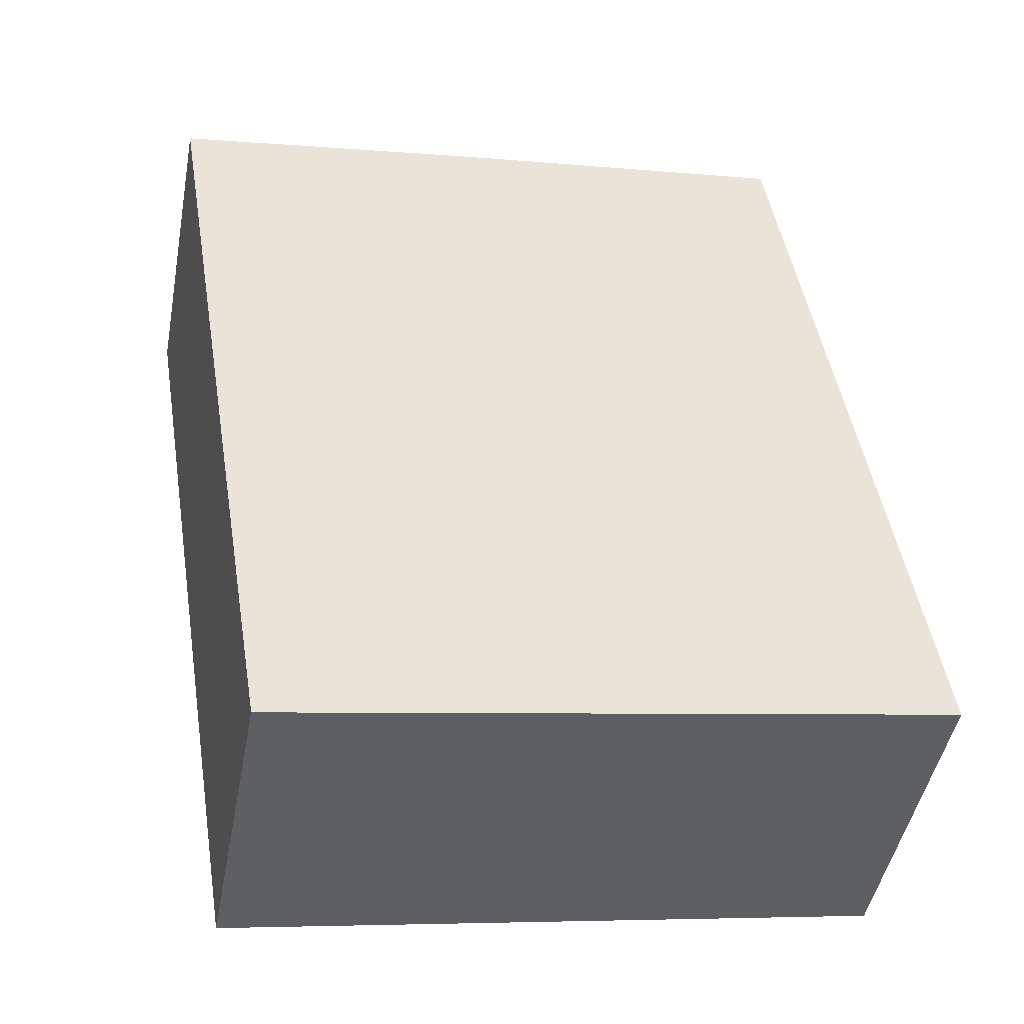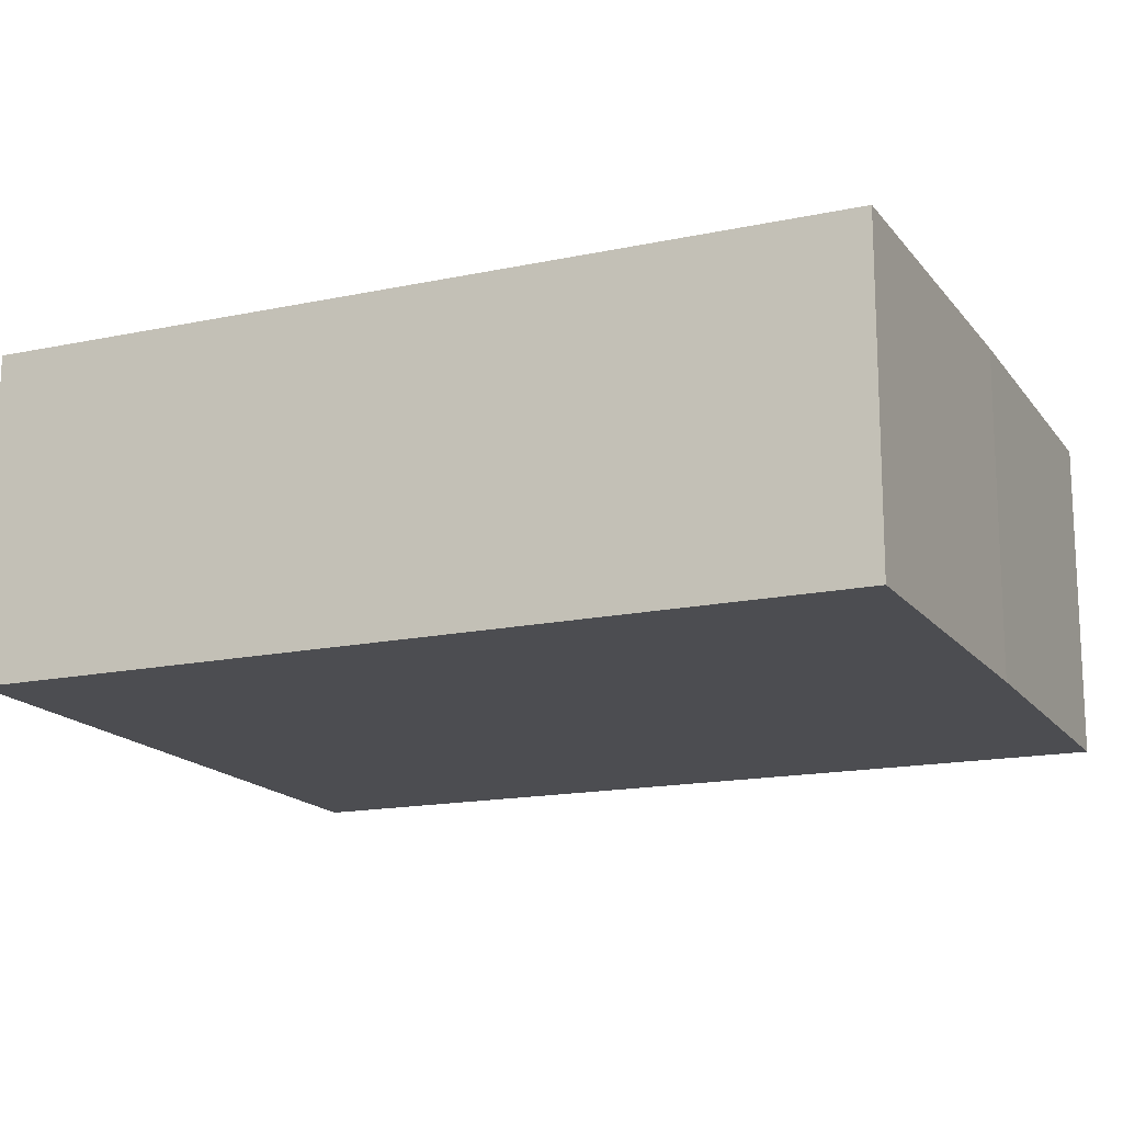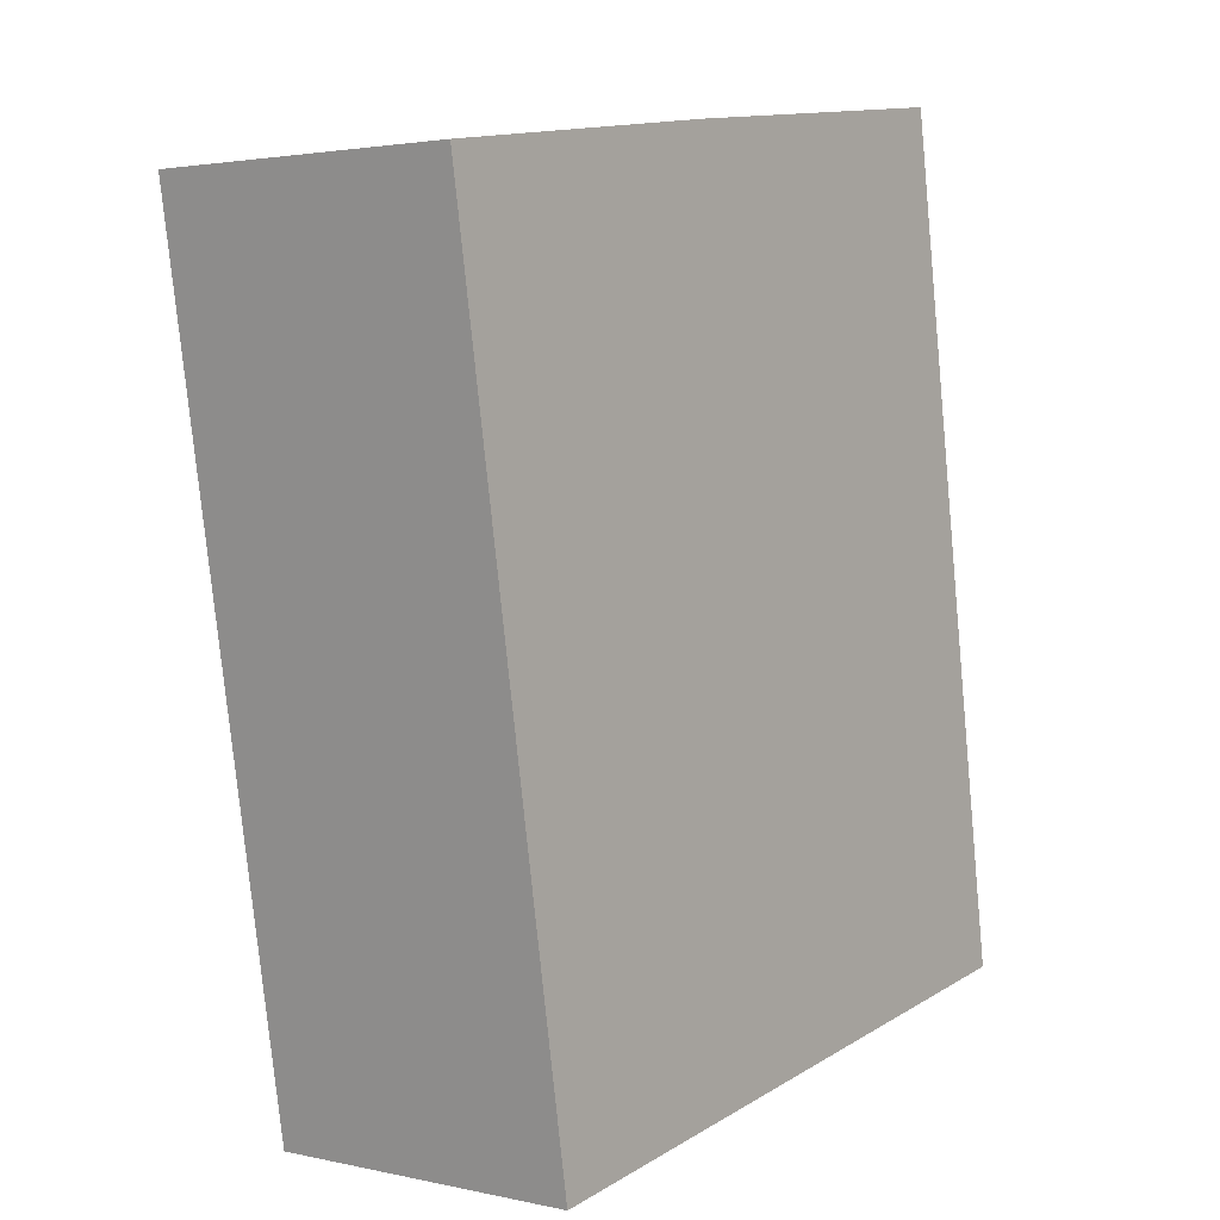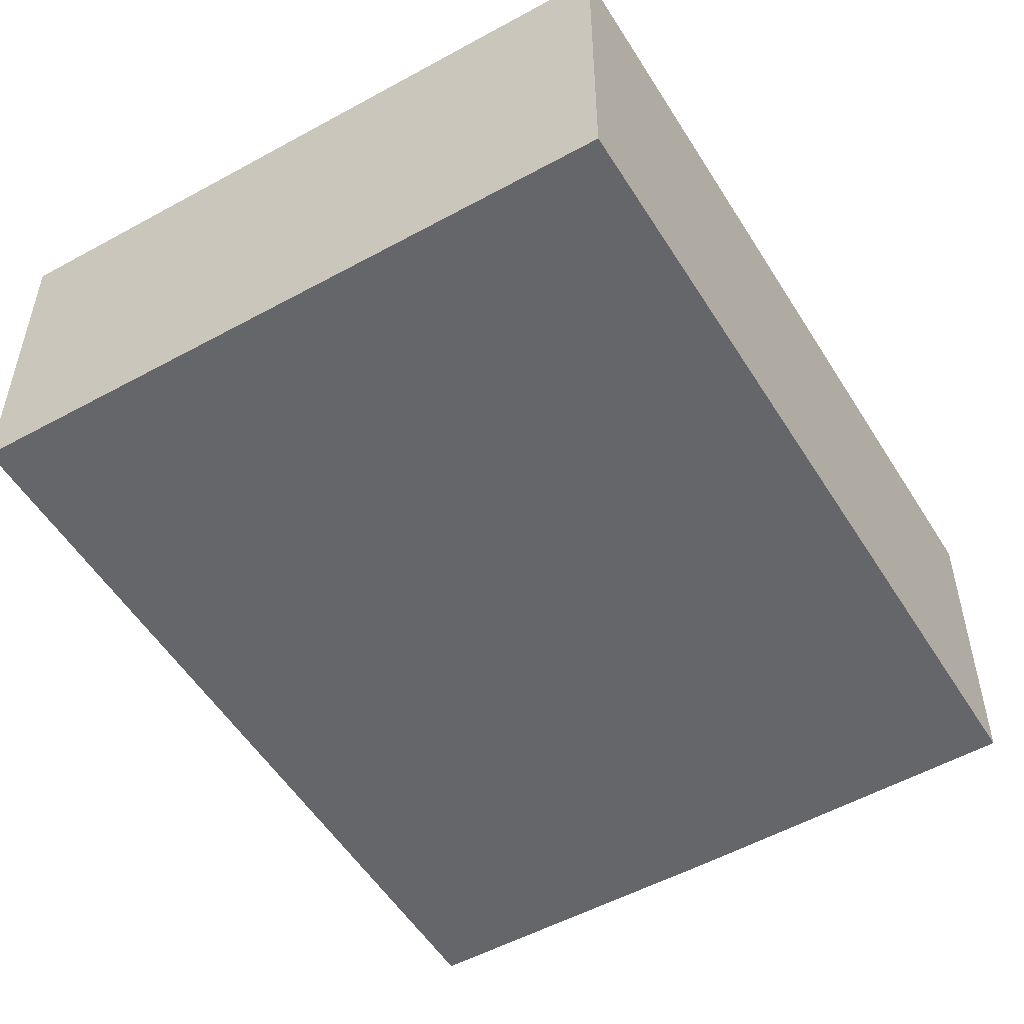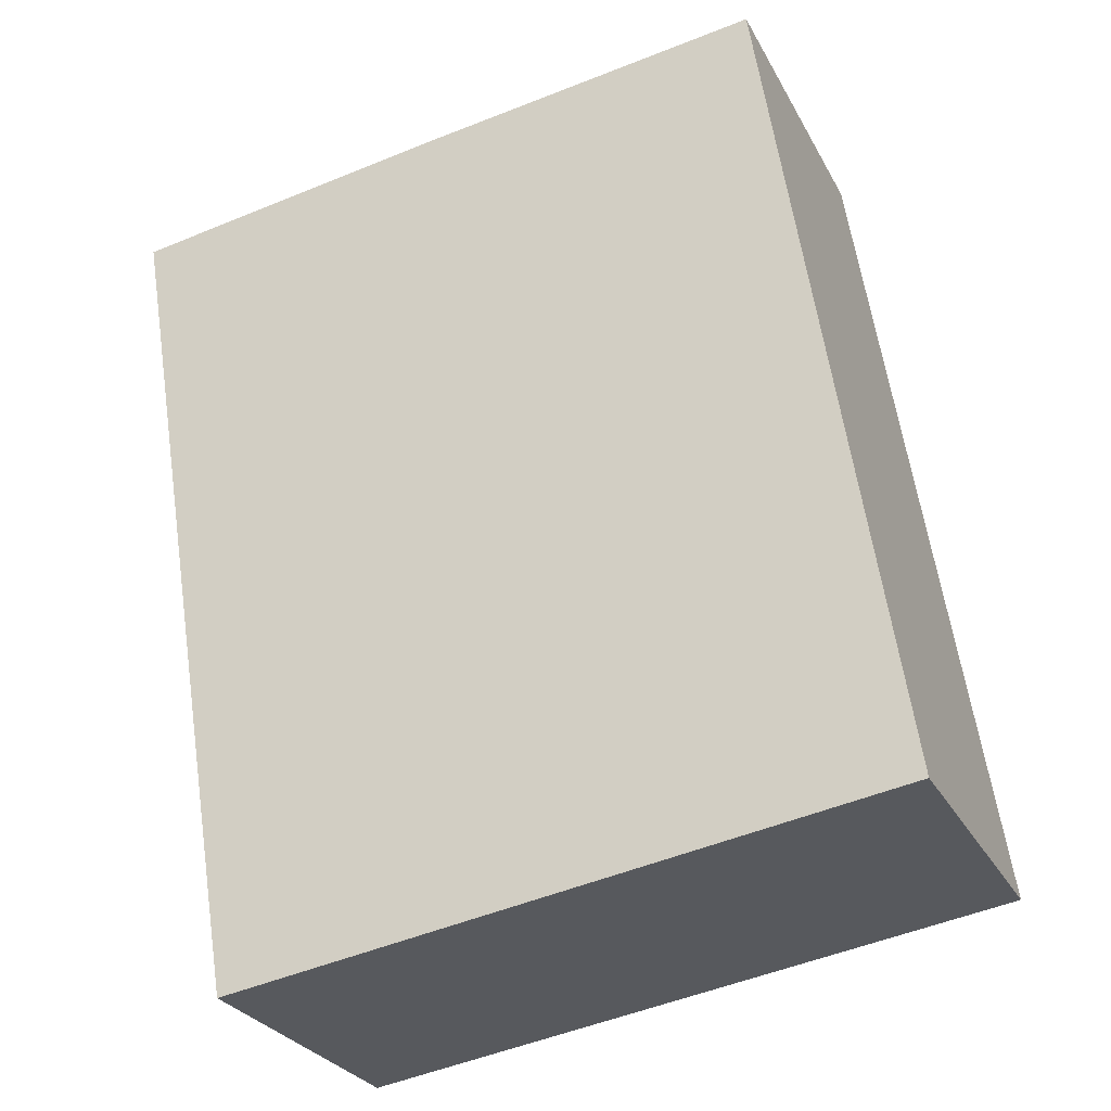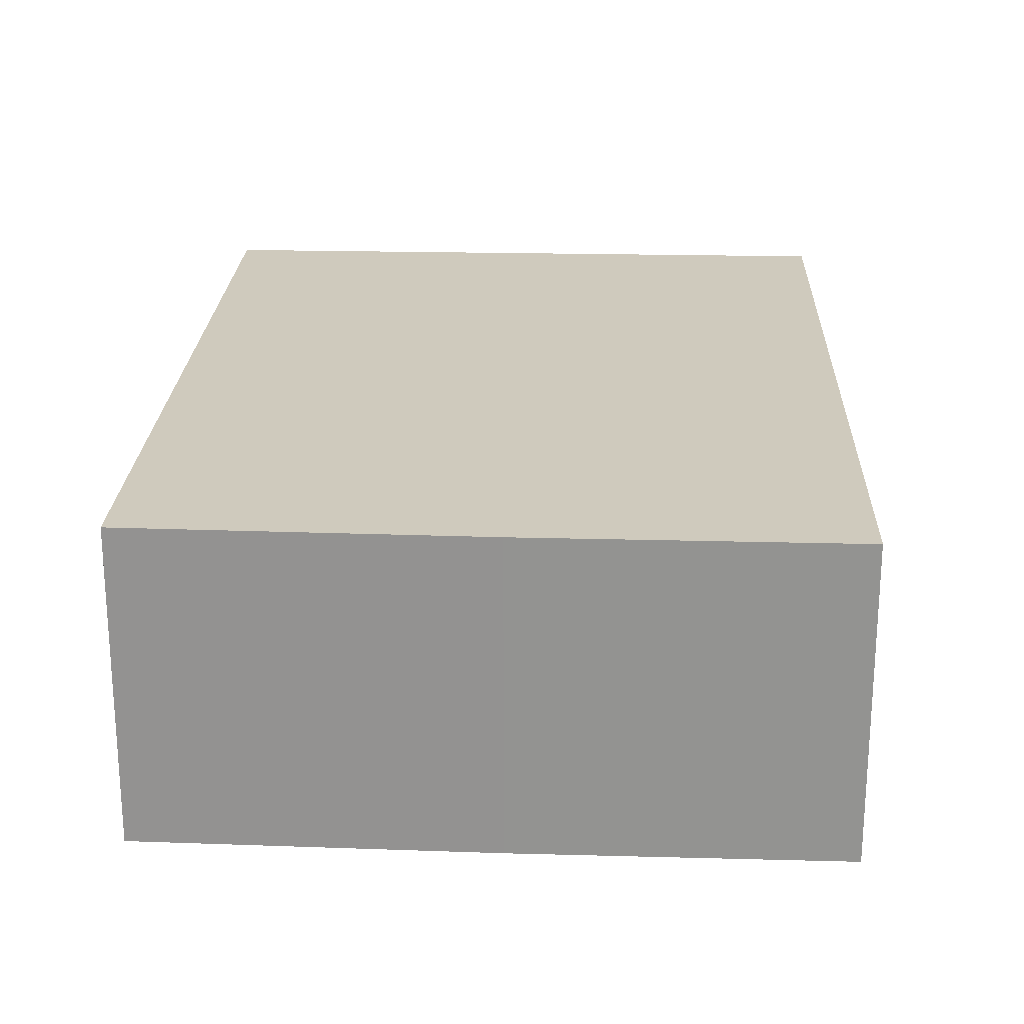
<metadata>
{"format":"obj","ext":"obj","renderer":"f3d","projection":"perspective","resolution":1024,"background":"white","views":[{"elev":-46.6,"azim":169.4,"up":"+Z"},{"elev":-16.2,"azim":-57.6,"up":"+Y"},{"elev":2.6,"azim":127.8,"up":"+Z"},{"elev":-51.9,"azim":-140.3,"up":"+Y"},{"elev":-27.7,"azim":-157.0,"up":"+Z"},{"elev":23.1,"azim":11.3,"up":"+Y"}]}
</metadata>
<code>
v  5.594 2.691 -0.887
v  4.036 2.691 6.658
v  6.775 2.691 6.239
v  1.072 2.691 7.064
v  0 2.691 1.648e-16
v  4.036 -4.077e-16 6.658
v  6.775 -3.82e-16 6.239
v  1.072 -4.325e-16 7.064
v  5.594 5.431e-17 -0.887
v  0 0 0
g defaultobject
f 1 2 3
f 2 1 4
f 4 1 5
f 3 6 7
f 6 3 2
f 6 2 8
f 8 2 4
f 7 1 3
f 1 7 9
f 9 5 1
f 5 9 10
f 10 4 5
f 4 10 8
f 6 9 7
f 9 6 8
f 9 8 10

</code>
